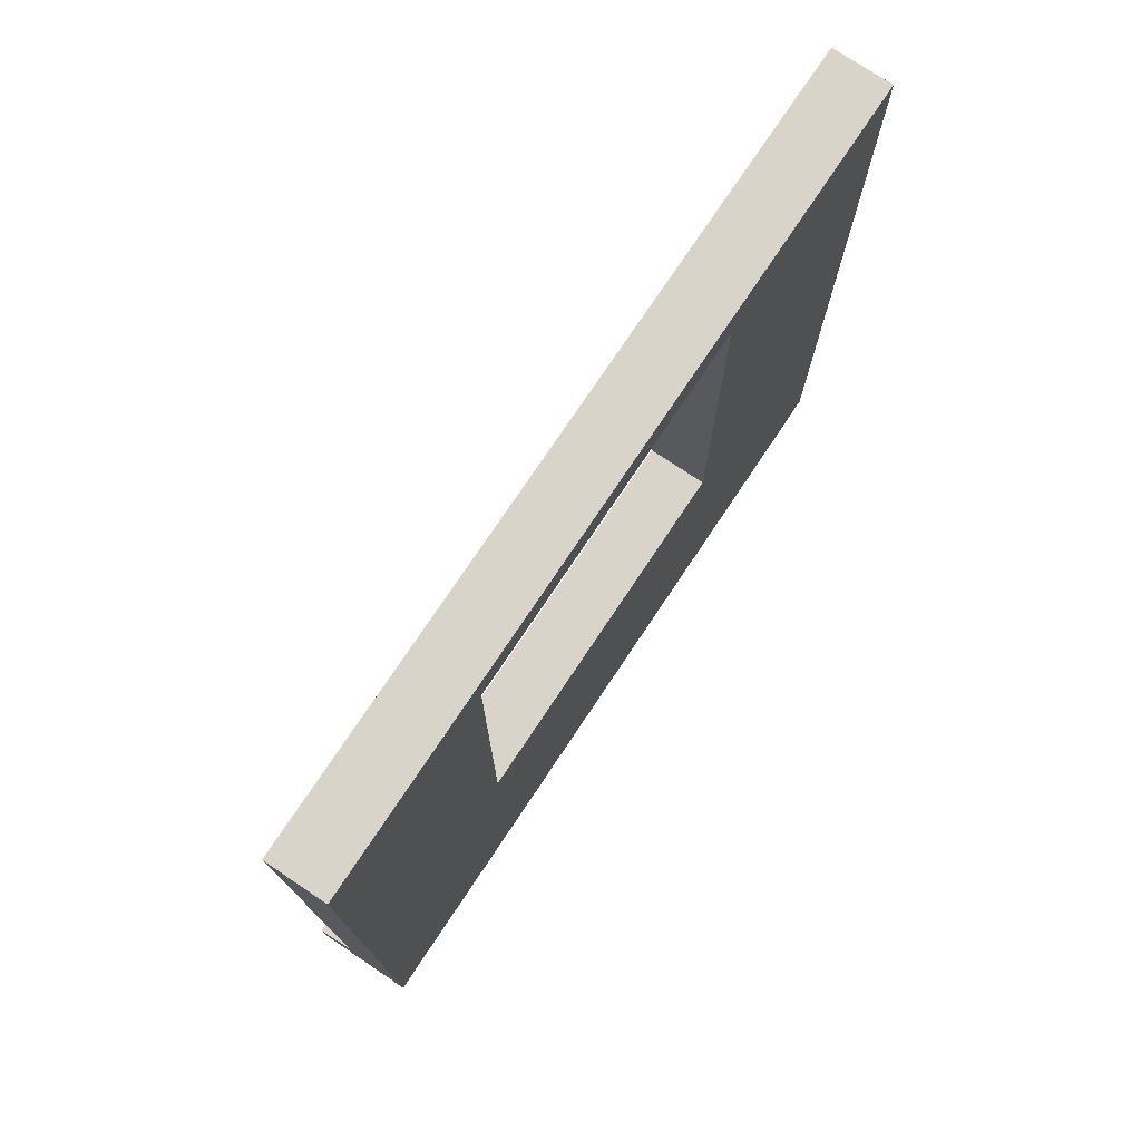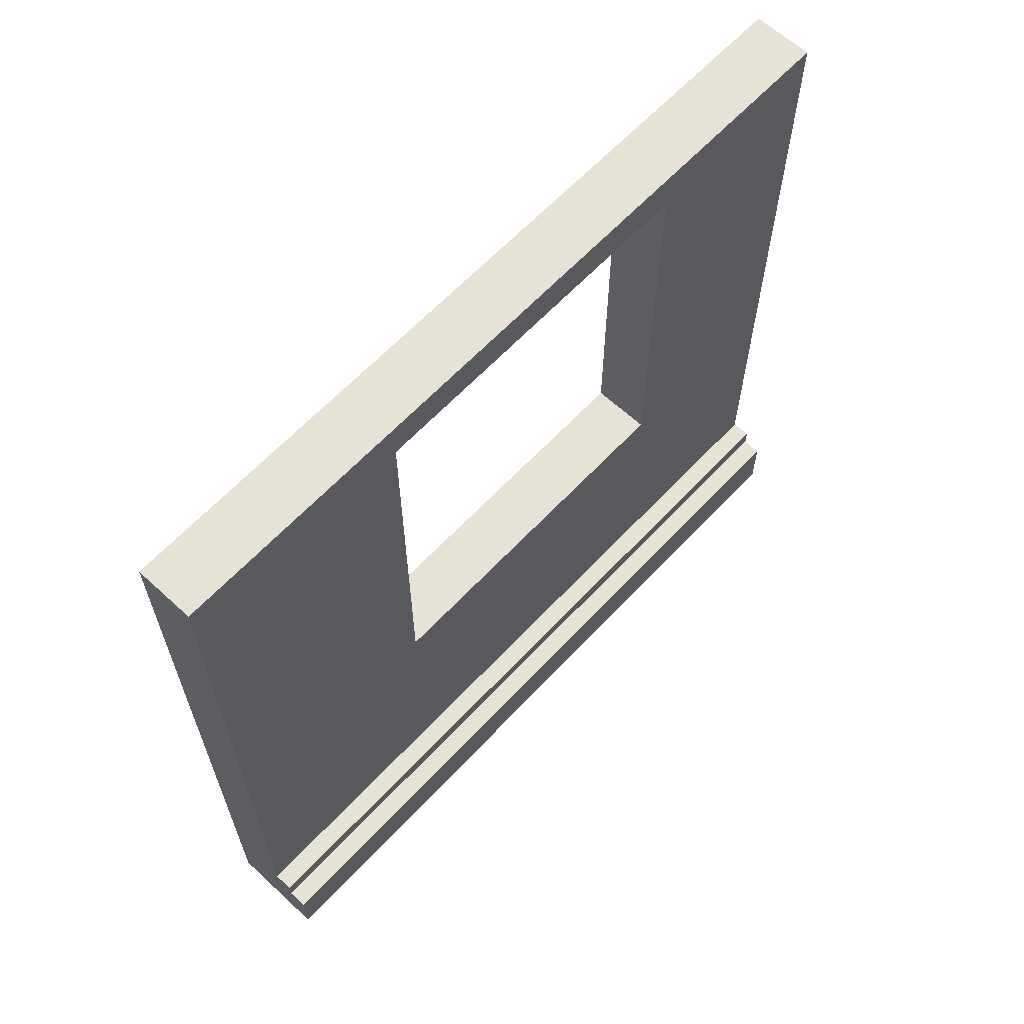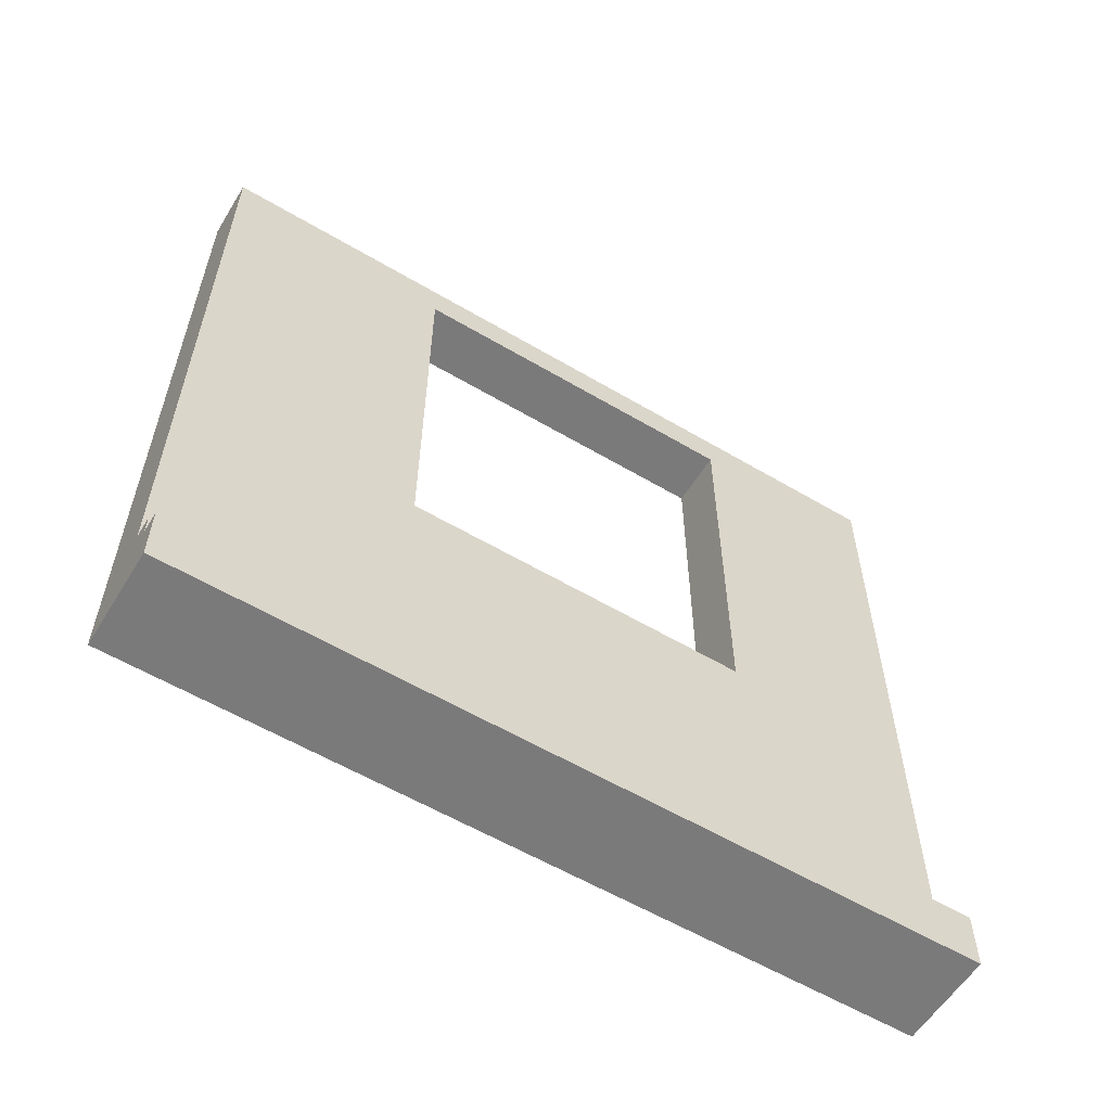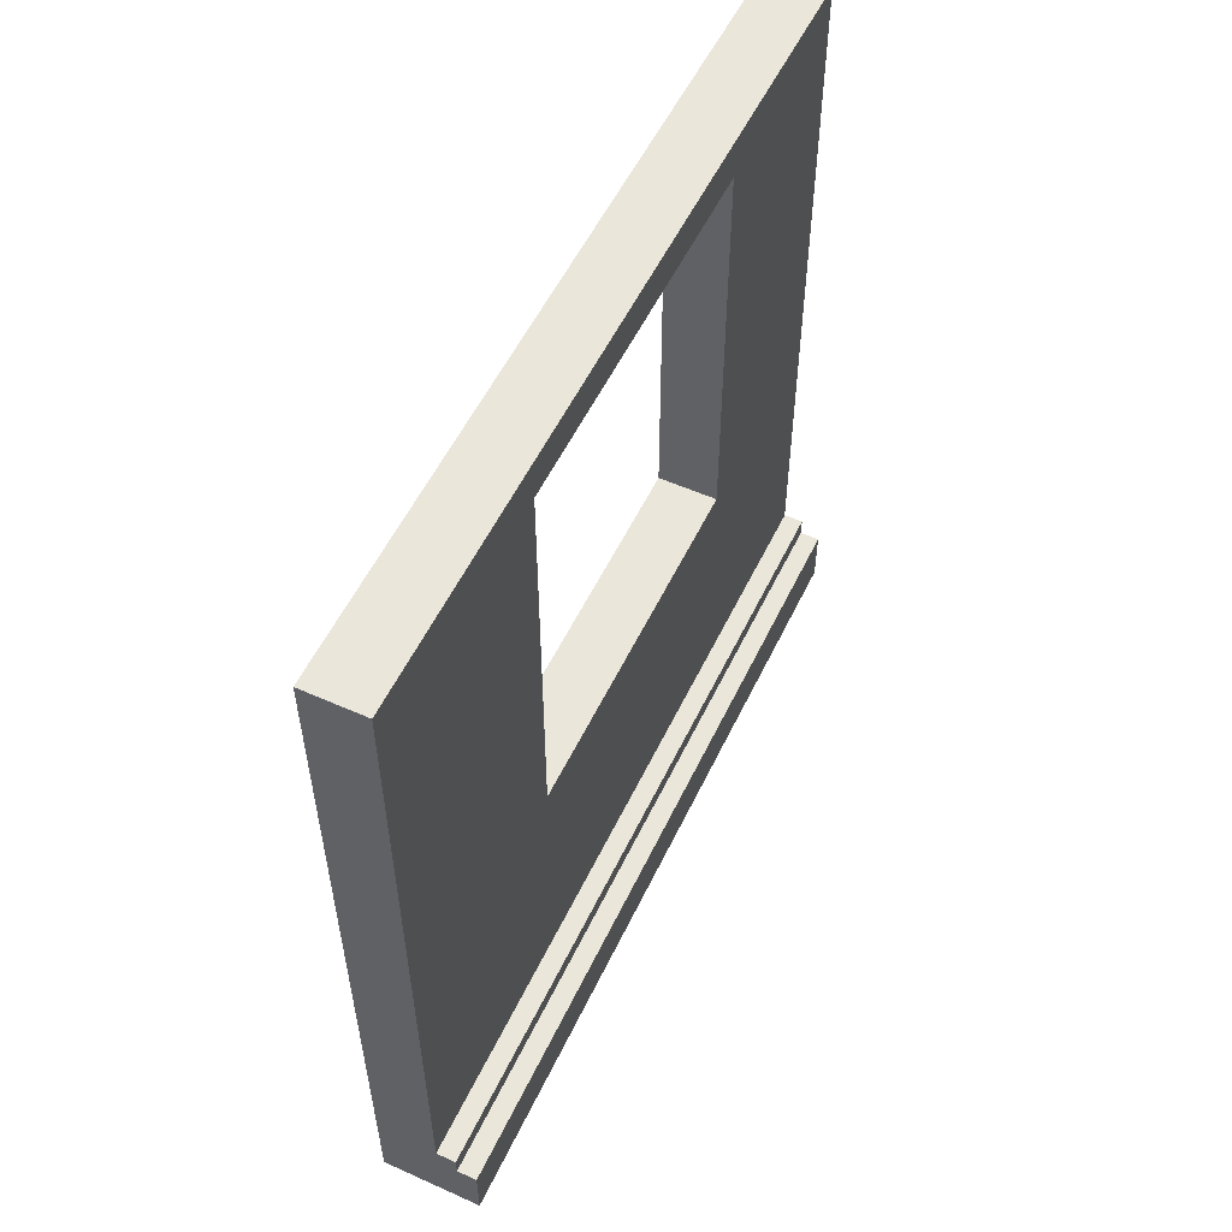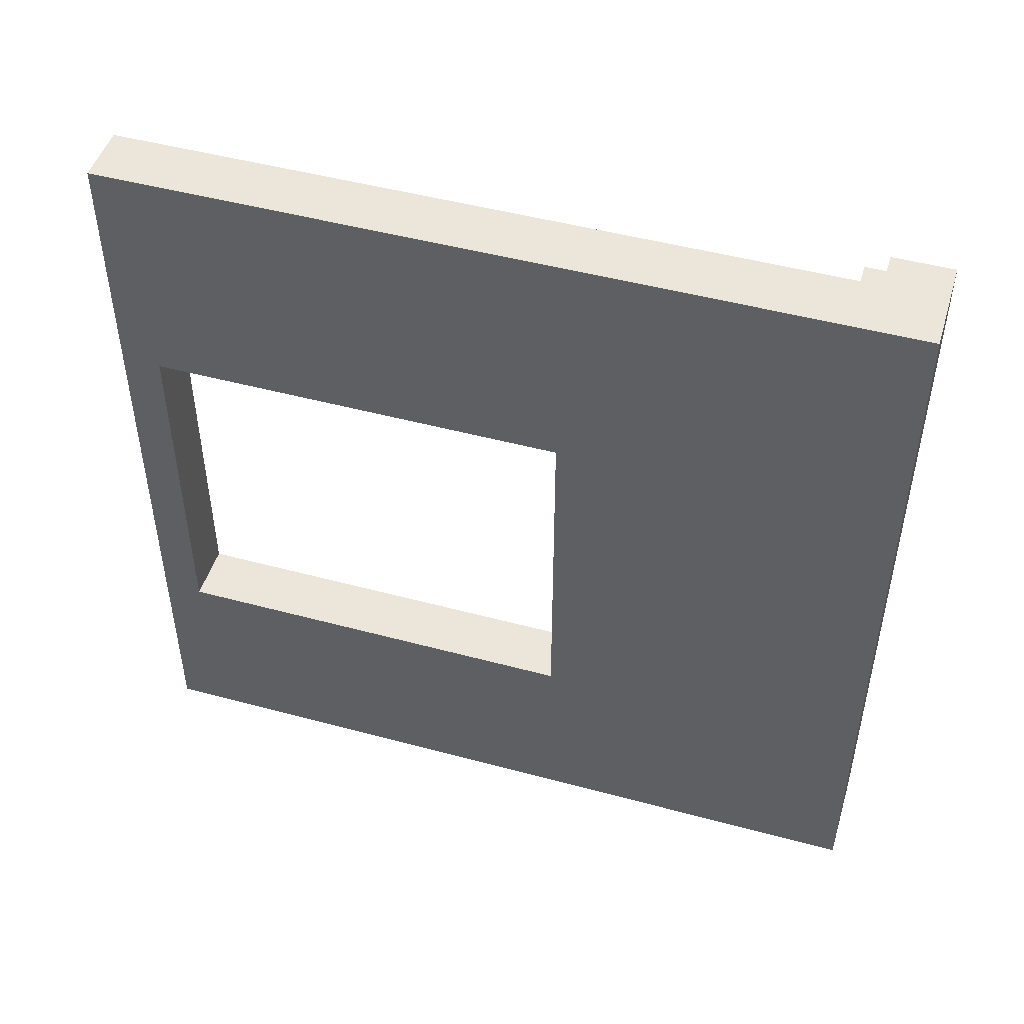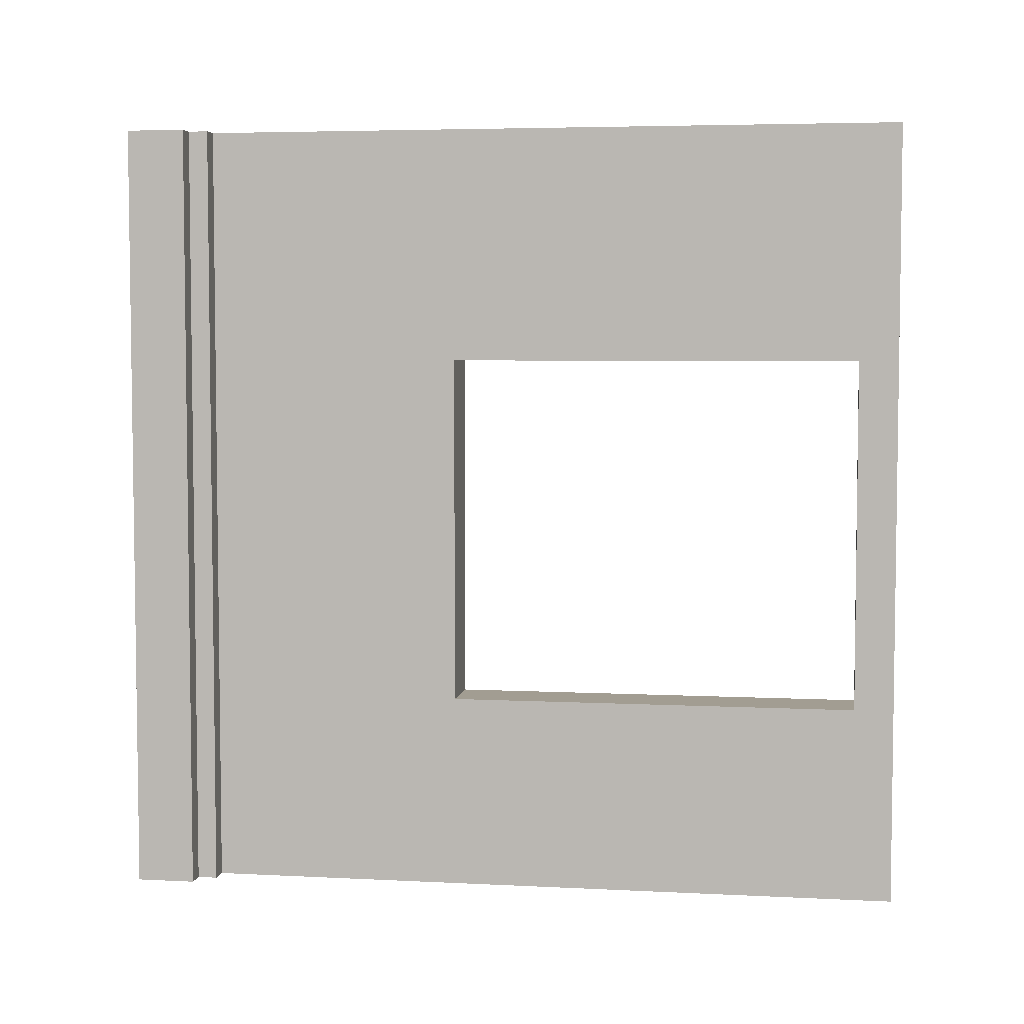
<metadata>
{"format":"obj","ext":"obj","renderer":"f3d","projection":"perspective","resolution":1024,"background":"white","views":[{"elev":75.4,"azim":-146.3,"up":"+Y"},{"elev":63.1,"azim":43.0,"up":"+Y"},{"elev":-58.1,"azim":58.5,"up":"+Y"},{"elev":54.8,"azim":25.3,"up":"+Y"},{"elev":48.2,"azim":-73.2,"up":"+Z"},{"elev":4.9,"azim":99.2,"up":"+Z"}]}
</metadata>
<code>
o
v -2 0 2
v -2 0 -2
v -2 0.4 2
v -2 0.4 -2
v -2 1.7 2
v -2 1.7 0.8
v -2 1.7 -1
v -2 1.7 -2
v -2 3.8 0.8
v -2 3.8 -1
v -2 4 2
v -2 4 -2
v -1.7 0.4 2
v -1.7 0.4 -2
v -1.7 1.7 2
v -1.7 1.7 0.8
v -1.7 1.7 -1
v -1.7 1.7 -2
v -1.7 3.8 0.8
v -1.7 3.8 -1
v -1.7 4 2
v -1.7 4 -2
v -1.6 0.3 2
v -1.6 0.3 -2
v -1.6 0.4 2
v -1.6 0.4 -2
v -1.5 0 2
v -1.5 0 -2
v -1.5 0.3 2
v -1.5 0.3 -2
v -2 0 2
v -2 0.4 2
v -2 1.7 2
v -2 4 2
v -1.7 0.4 2
v -1.7 1.7 2
v -1.7 4 2
v -1.6 0.3 2
v -1.6 0.4 2
v -1.5 0 2
v -1.5 0.3 2
v -2 1.7 -1
v -2 3.8 -1
v -1.7 1.7 -1
v -1.7 3.8 -1
v -2 1.7 0.8
v -2 3.8 0.8
v -1.7 1.7 0.8
v -1.7 3.8 0.8
v -2 0 -2
v -2 0.4 -2
v -2 1.7 -2
v -2 4 -2
v -1.7 0.4 -2
v -1.7 1.7 -2
v -1.7 4 -2
v -1.6 0.3 -2
v -1.6 0.4 -2
v -1.5 0 -2
v -1.5 0.3 -2
v -2 0 2
v -1.5 0 2
v -2 0 -2
v -1.5 0 -2
v -2 3.8 0.8
v -1.7 3.8 0.8
v -2 3.8 -1
v -1.7 3.8 -1
v -1.6 0.3 2
v -1.5 0.3 2
v -1.6 0.3 -2
v -1.5 0.3 -2
v -1.7 0.4 2
v -1.6 0.4 2
v -1.7 0.4 -2
v -1.6 0.4 -2
v -2 1.7 0.8
v -1.7 1.7 0.8
v -2 1.7 -1
v -1.7 1.7 -1
v -2 4 2
v -1.7 4 2
v -2 4 -2
v -1.7 4 -2
f 3 2 1
f 4 2 3
f 5 4 3
f 6 4 5
f 7 4 6
f 8 4 7
f 9 6 5
f 10 8 7
f 11 9 5
f 11 10 9
f 12 8 10
f 12 10 11
f 13 14 15
f 15 14 16
f 16 14 17
f 17 14 18
f 15 16 19
f 17 18 20
f 15 19 21
f 19 20 21
f 20 18 22
f 21 20 22
f 23 24 25
f 25 24 26
f 27 28 29
f 29 28 30
f 35 32 31
f 35 33 32
f 36 34 33
f 36 33 35
f 37 34 36
f 38 35 31
f 39 35 38
f 40 38 31
f 41 38 40
f 44 43 42
f 45 43 44
f 46 47 48
f 48 47 49
f 50 51 54
f 51 52 54
f 52 53 55
f 54 52 55
f 55 53 56
f 50 54 57
f 57 54 58
f 50 57 59
f 59 57 60
f 63 62 61
f 64 62 63
f 67 66 65
f 68 66 67
f 69 70 71
f 71 70 72
f 73 74 75
f 75 74 76
f 77 78 79
f 79 78 80
f 81 82 83
f 83 82 84

</code>
